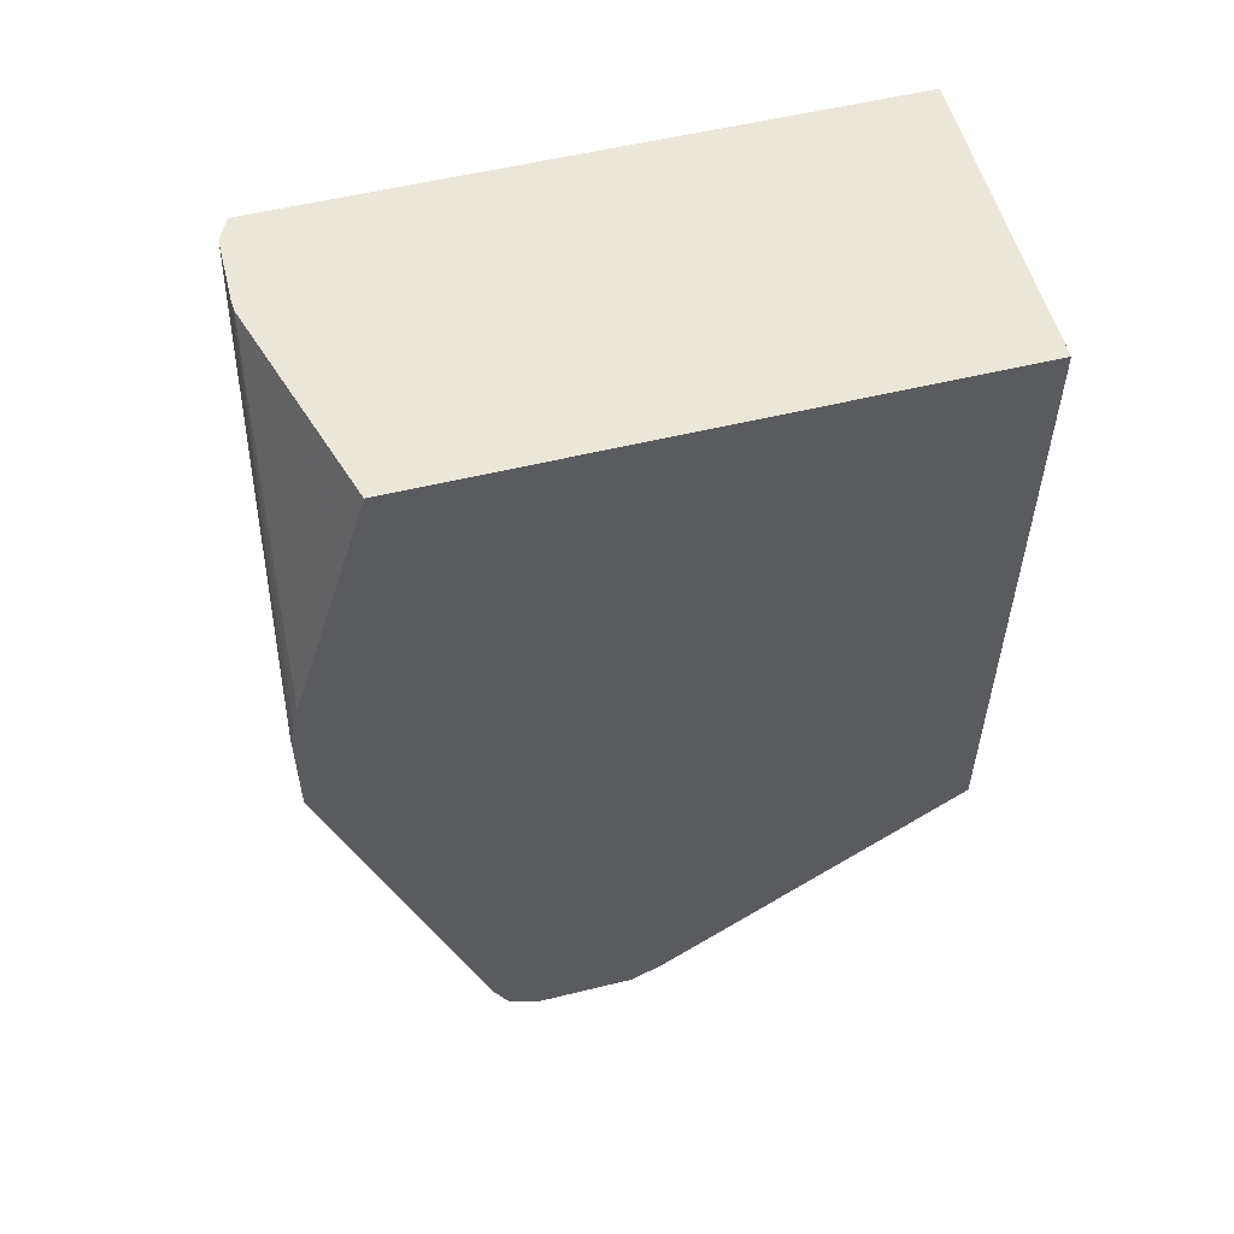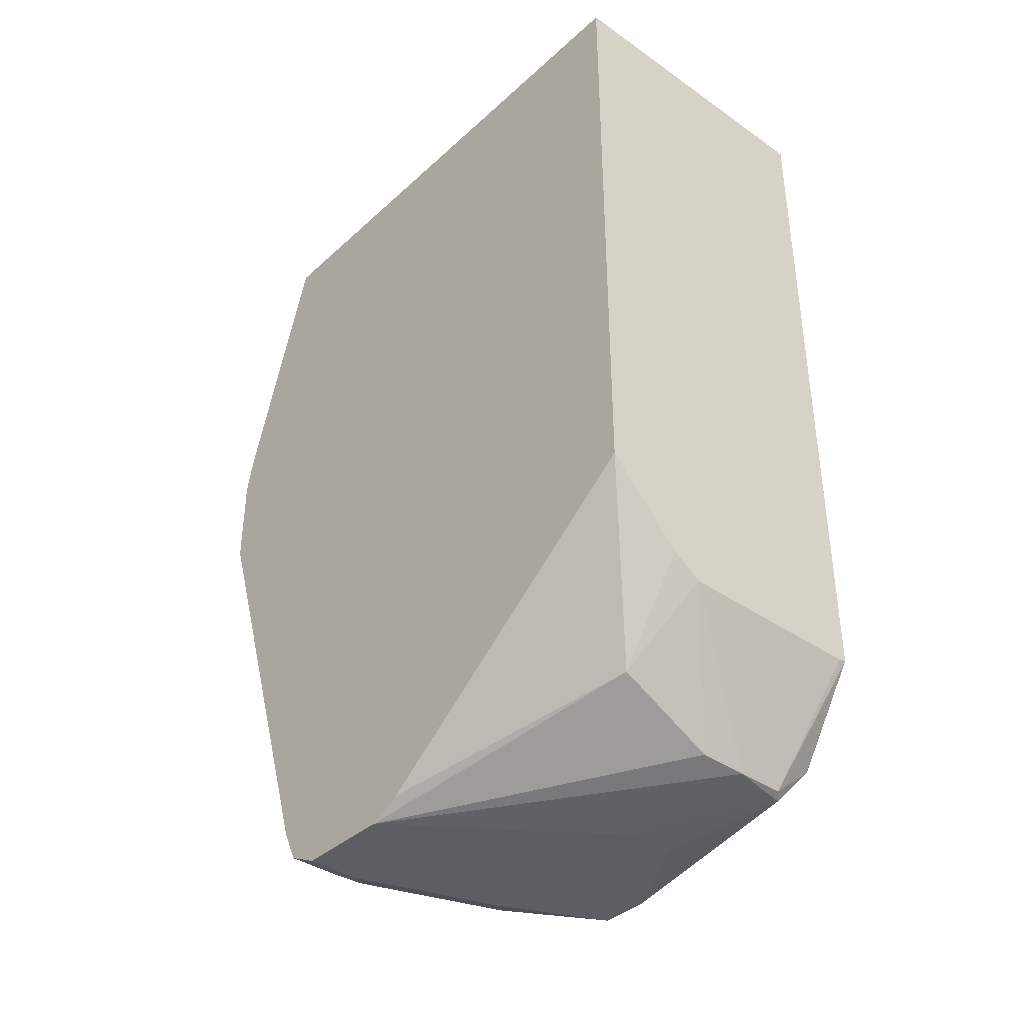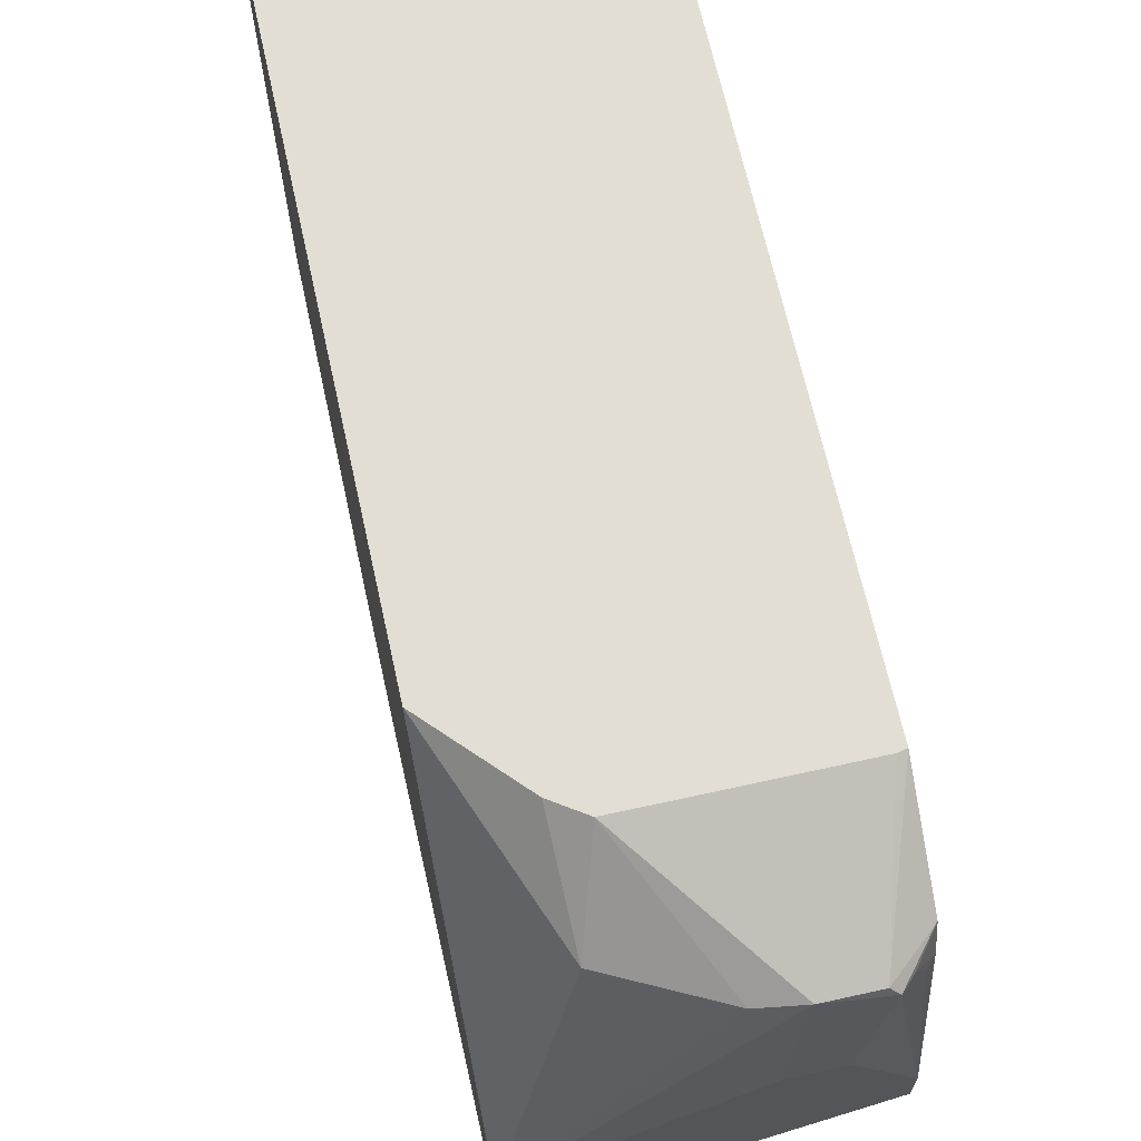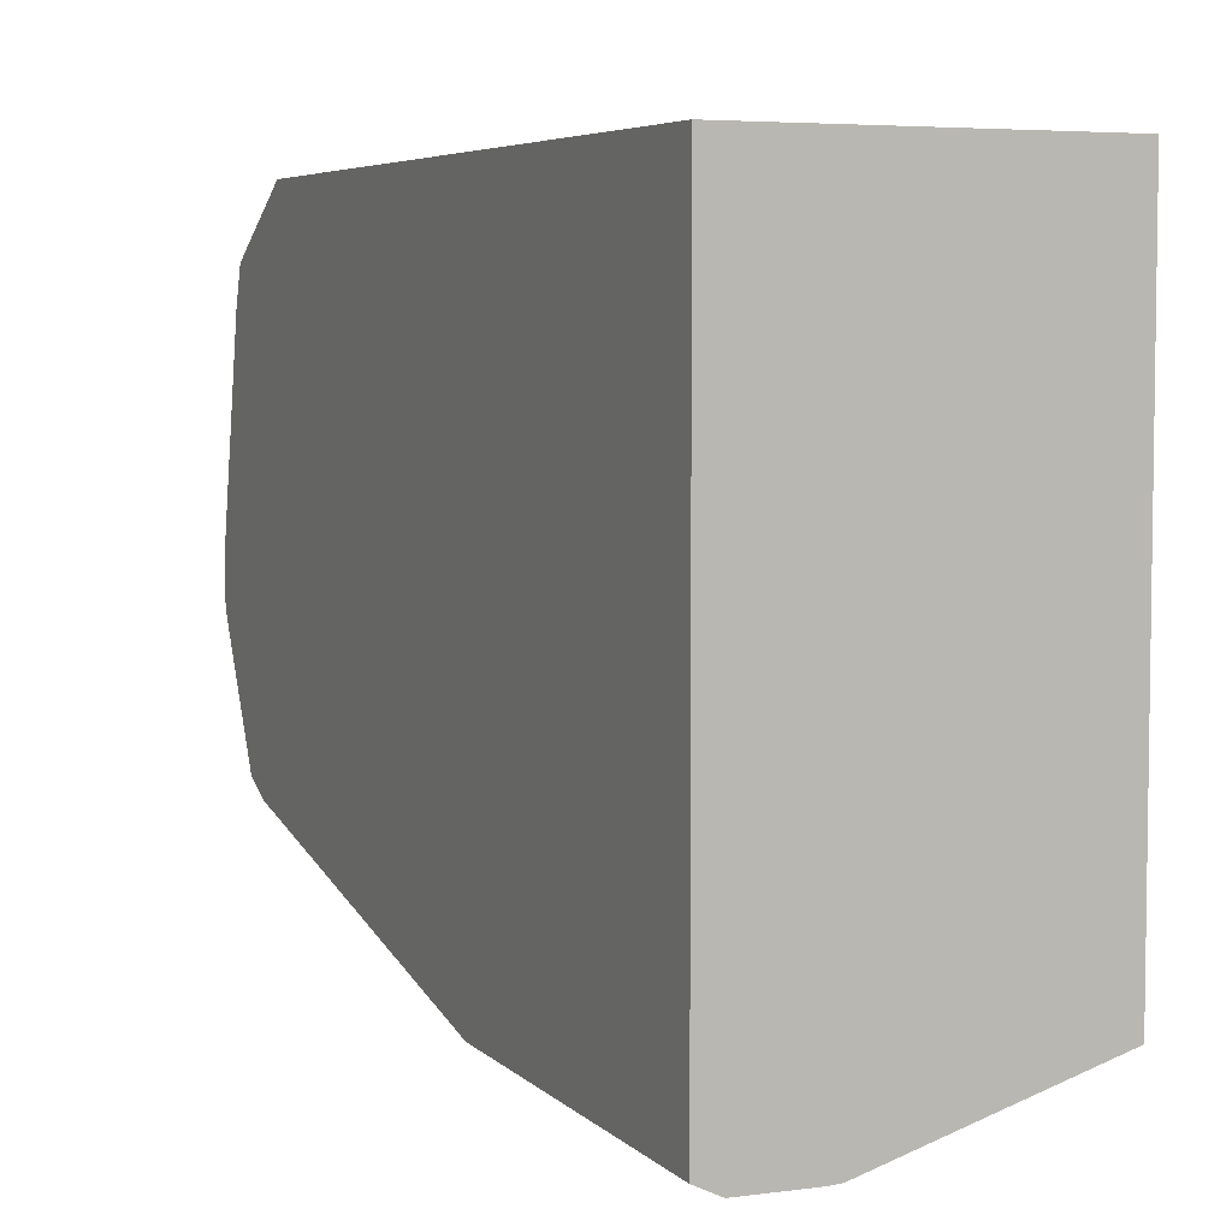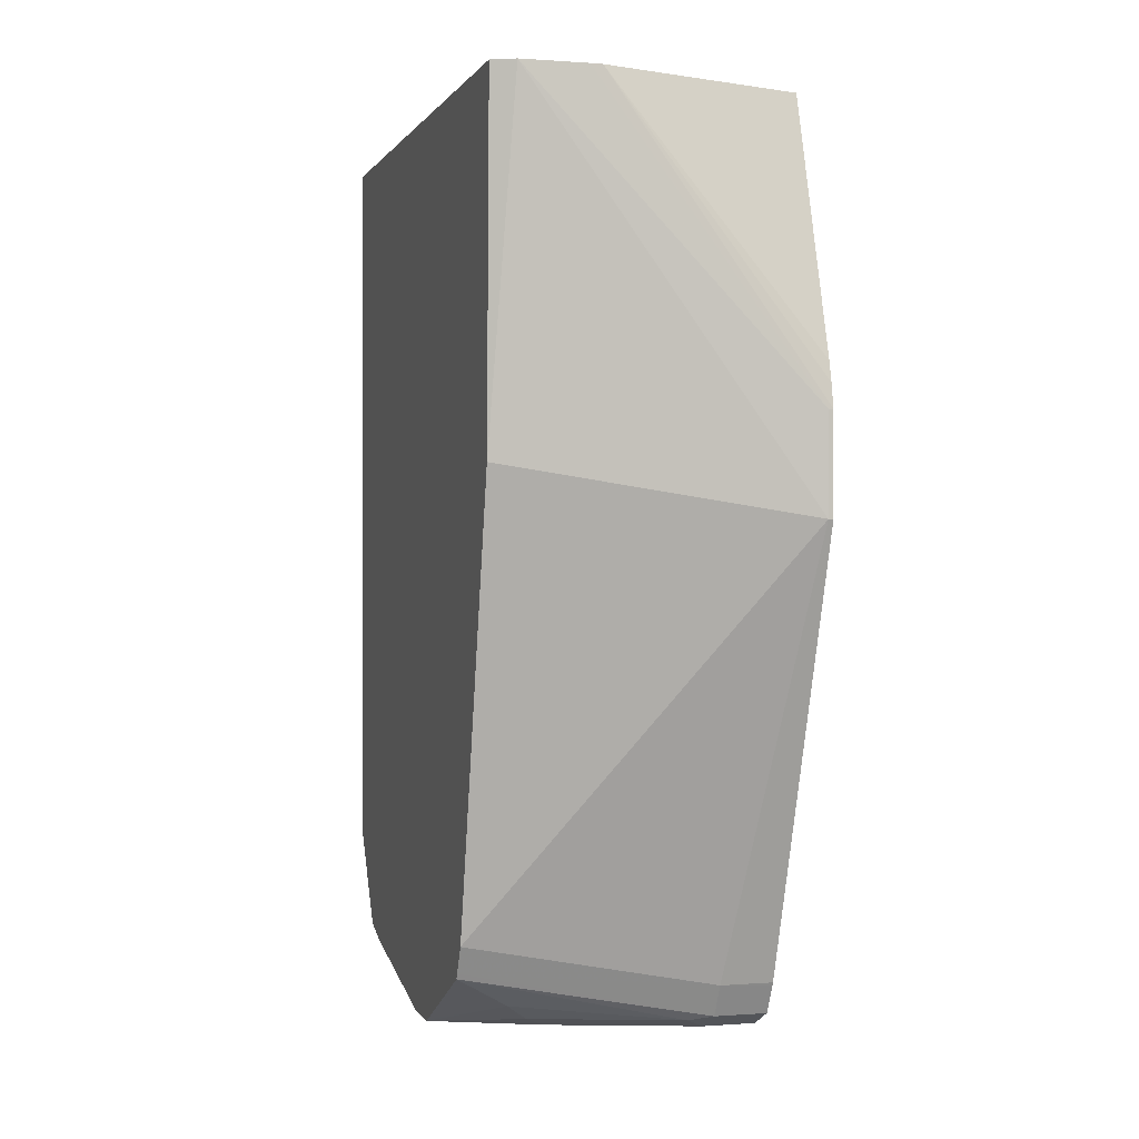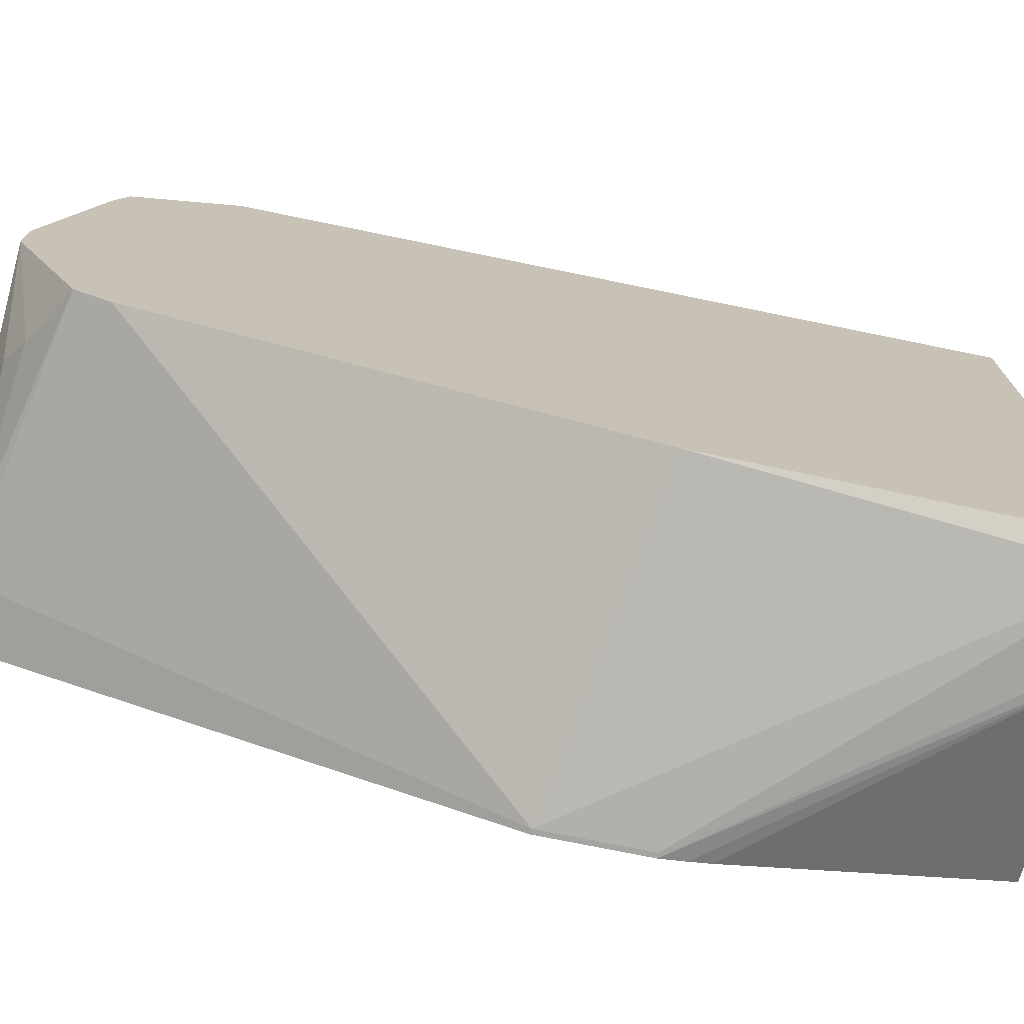
<metadata>
{"format":"obj","ext":"obj","renderer":"f3d","projection":"perspective","resolution":1024,"background":"white","views":[{"elev":54.9,"azim":75.5,"up":"+Z"},{"elev":-38.3,"azim":138.7,"up":"+Z"},{"elev":67.3,"azim":167.5,"up":"+Y"},{"elev":5.3,"azim":-24.2,"up":"+Y"},{"elev":0.2,"azim":-16.0,"up":"+Z"},{"elev":-73.4,"azim":-101.6,"up":"+Y"}]}
</metadata>
<code>
v -0.08261 0.0623 -0.888
v -0.1446 0.0623 -0.888
v -0.06204 0.0623 -0.8879
v -0.1101 0.03441 -0.9431
v -0.148 0.0623 -0.8872
v -0.1308 0.03441 -0.9431
v -0.06158 0.0623 -0.8876
v -0.05163 0.03096 -0.919
v -0.09292 0.03096 -0.9396
v -0.01863 -0.08259 -0.9499
v -0.1032 -0.02067 -0.9499
v -0.1342 0.03096 -0.9448
v -0.1471 0.03612 -0.9293
v -0.148 0.03612 -0.9284
v -0.148 0.0623 -0.5757
v -0.04964 0.0623 -0.8796
v -0.01863 -0.06885 -0.9431
v -0.01863 -0.08056 -0.9489
v -0.01863 0.0623 -0.8467
v -0.01863 -0.1239 -0.9499
v -0.1239 -0.02067 -0.9499
v -0.148 -0.06196 -0.9499
v -0.1446 0.02065 -0.937
v -0.1394 0.03096 -0.9396
v -0.148 0.03578 -0.9285
v -0.148 -0.1909 -0.5757
v -0.01863 0.0623 -0.5757
v -0.01863 -0.1377 -0.9431
v -0.05163 -0.1342 -0.9448
v -0.0413 -0.1239 -0.9499
v -0.148 -0.08259 -0.9499
v -0.148 0.02065 -0.9333
v -0.1384 -0.1955 -0.5757
v -0.148 -0.1876 -0.7228
v -0.01863 -0.1692 -0.5757
v -0.0413 -0.1377 -0.9431
v -0.01863 -0.1439 -0.9306
v -0.1239 -0.1239 -0.937
v -0.1136 -0.1136 -0.9448
v -0.148 -0.1377 -0.9224
v -0.1032 -0.1032 -0.9499
v -0.148 -0.08491 -0.9488
v -0.1109 -0.1958 -0.5757
v -0.02066 -0.2065 -0.7435
v -0.02066 -0.2065 -0.7021
v -0.148 -0.1445 -0.9086
v -0.1058 -0.1955 -0.5757
v -0.01863 -0.2024 -0.6835
v -0.0413 -0.1445 -0.9293
v -0.148 -0.1388 -0.9201
v -0.01863 -0.1445 -0.9293
v -0.148 -0.1239 -0.9293
v -0.148 -0.09635 -0.9431
v -0.01863 -0.2065 -0.7021
v -0.01863 -0.2065 -0.7435
v -0.01863 -0.2045 -0.692
f 20 28 29
f 20 29 30
f 22 32 23
f 23 32 24
f 26 34 33
f 29 39 41
f 28 36 29
f 28 37 36
f 15 35 27
f 29 38 39
f 24 32 25
f 15 47 35
f 12 23 24
f 15 33 43
f 15 26 33
f 14 24 25
f 12 14 13
f 12 24 14
f 12 22 23
f 12 21 22
f 11 21 12
f 10 21 11
f 29 41 30
f 10 22 21
f 15 43 47
f 29 36 40
f 43 45 54
f 31 41 39
f 10 31 22
f 47 56 48
f 47 54 56
f 46 50 49
f 44 51 55
f 44 49 51
f 44 46 49
f 44 54 45
f 44 55 54
f 43 54 47
f 38 40 52
f 29 40 38
f 38 53 42
f 37 51 49
f 36 50 40
f 36 49 50
f 36 37 49
f 35 47 48
f 34 46 44
f 33 45 43
f 33 44 45
f 33 34 44
f 31 38 42
f 31 39 38
f 38 52 53
f 10 41 31
f 5 31 42
f 10 20 30
f 5 32 22
f 5 25 32
f 5 14 25
f 5 13 14
f 5 6 13
f 4 12 6
f 4 11 12
f 4 10 11
f 4 9 10
f 3 9 4
f 3 8 9
f 3 7 8
f 2 6 5
f 1 6 2
f 1 4 6
f 1 3 4
f 1 7 3
f 1 16 7
f 1 27 19
f 1 15 27
f 1 5 15
f 1 2 5
f 10 30 41
f 5 22 31
f 5 42 53
f 1 19 16
f 5 52 40
f 10 28 20
f 5 53 52
f 10 37 28
f 10 51 37
f 10 54 55
f 10 56 54
f 10 48 56
f 10 35 48
f 10 27 35
f 10 19 27
f 10 17 19
f 10 18 17
f 10 55 51
f 8 16 19
f 8 19 17
f 5 50 46
f 5 34 26
f 5 26 15
f 5 46 34
f 7 16 8
f 8 17 18
f 8 18 10
f 8 10 9
f 6 12 13
f 5 40 50

</code>
